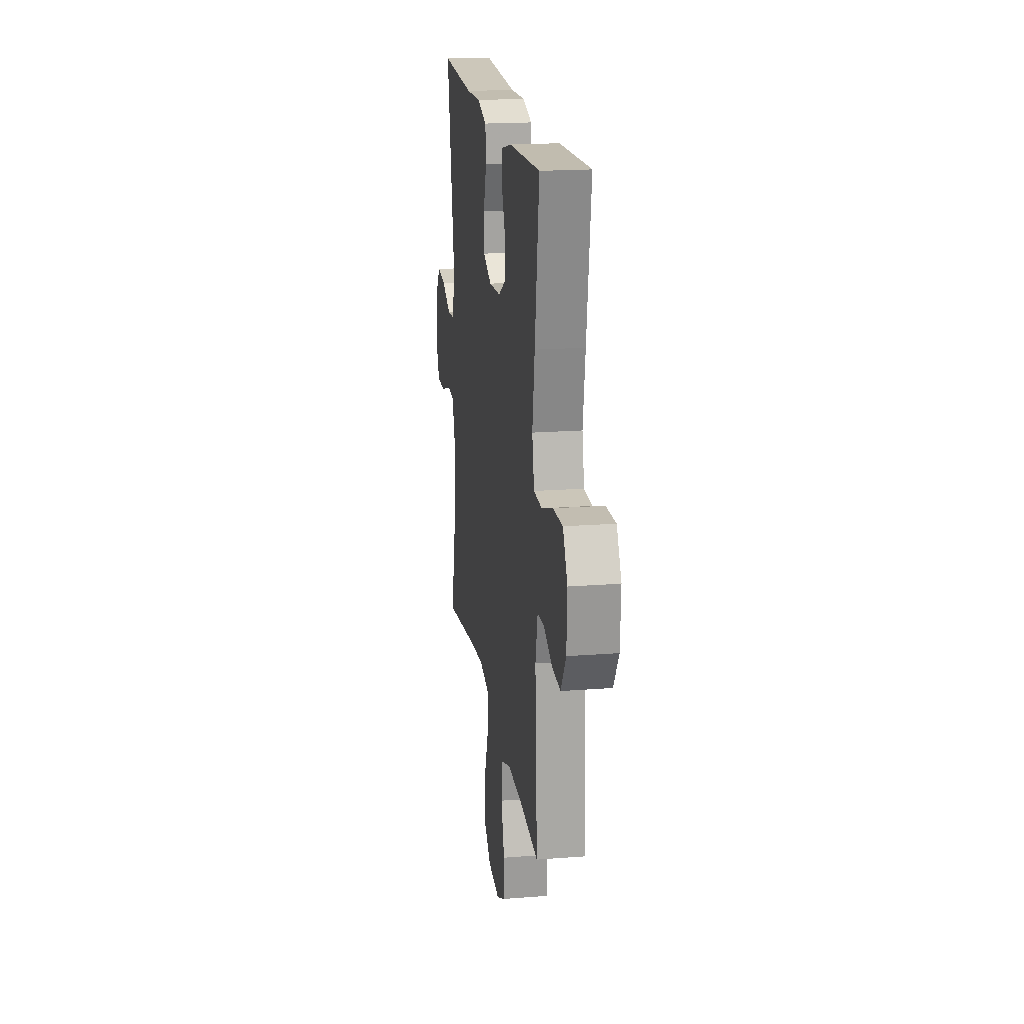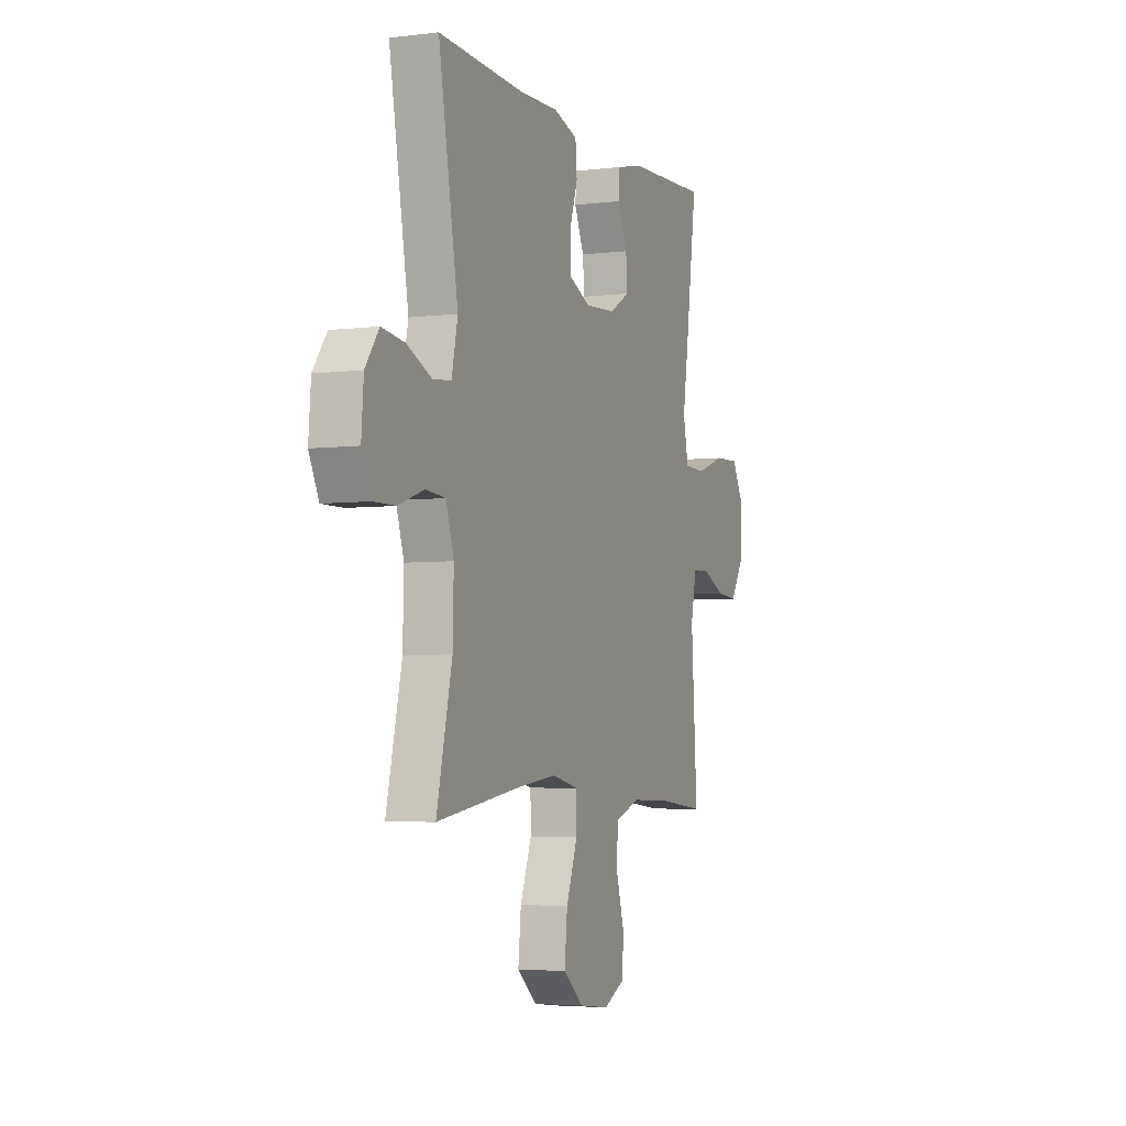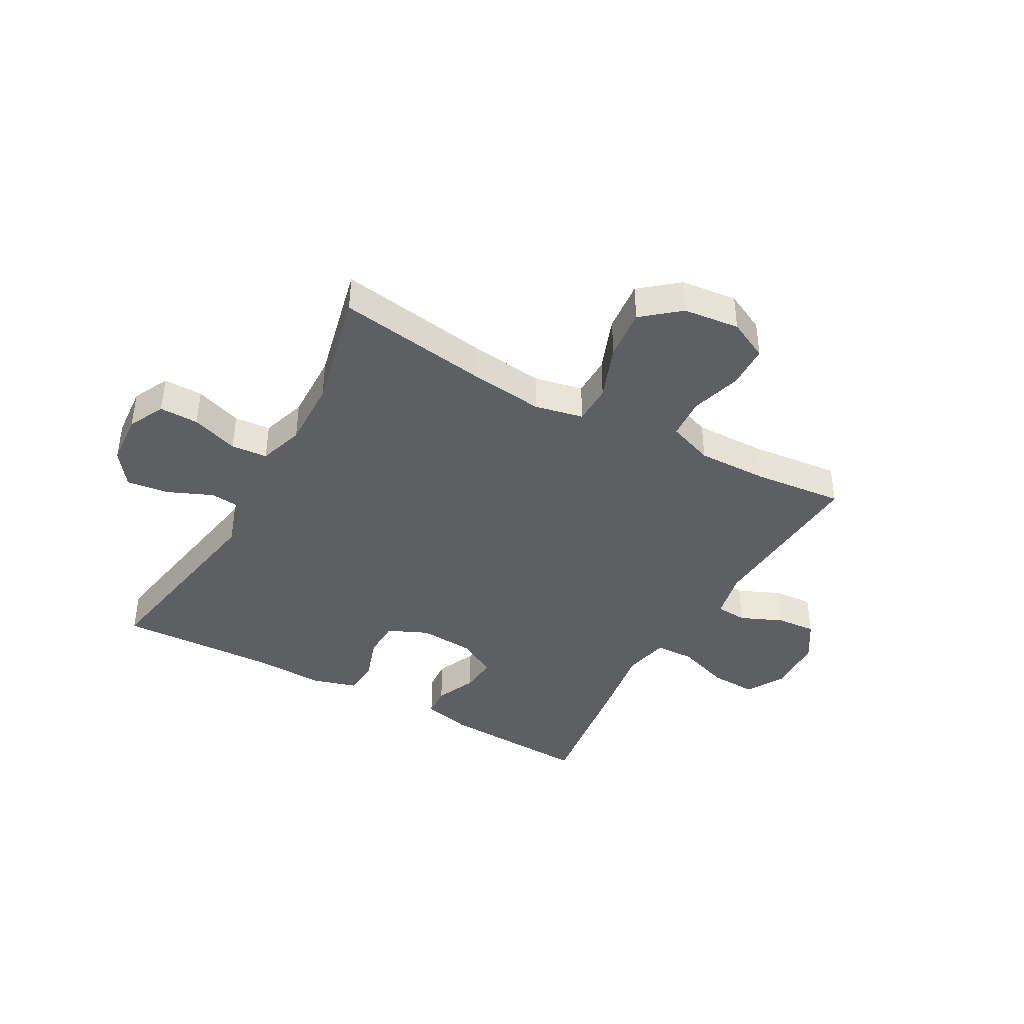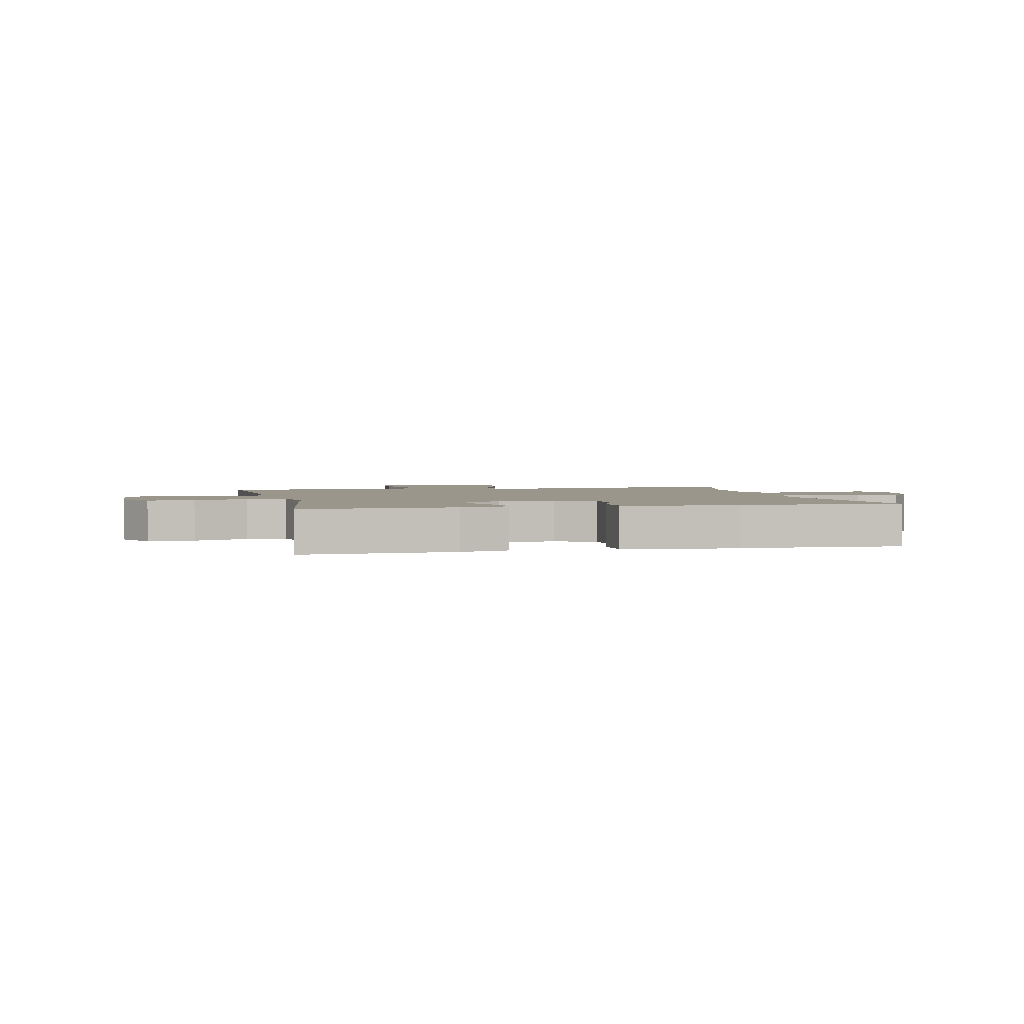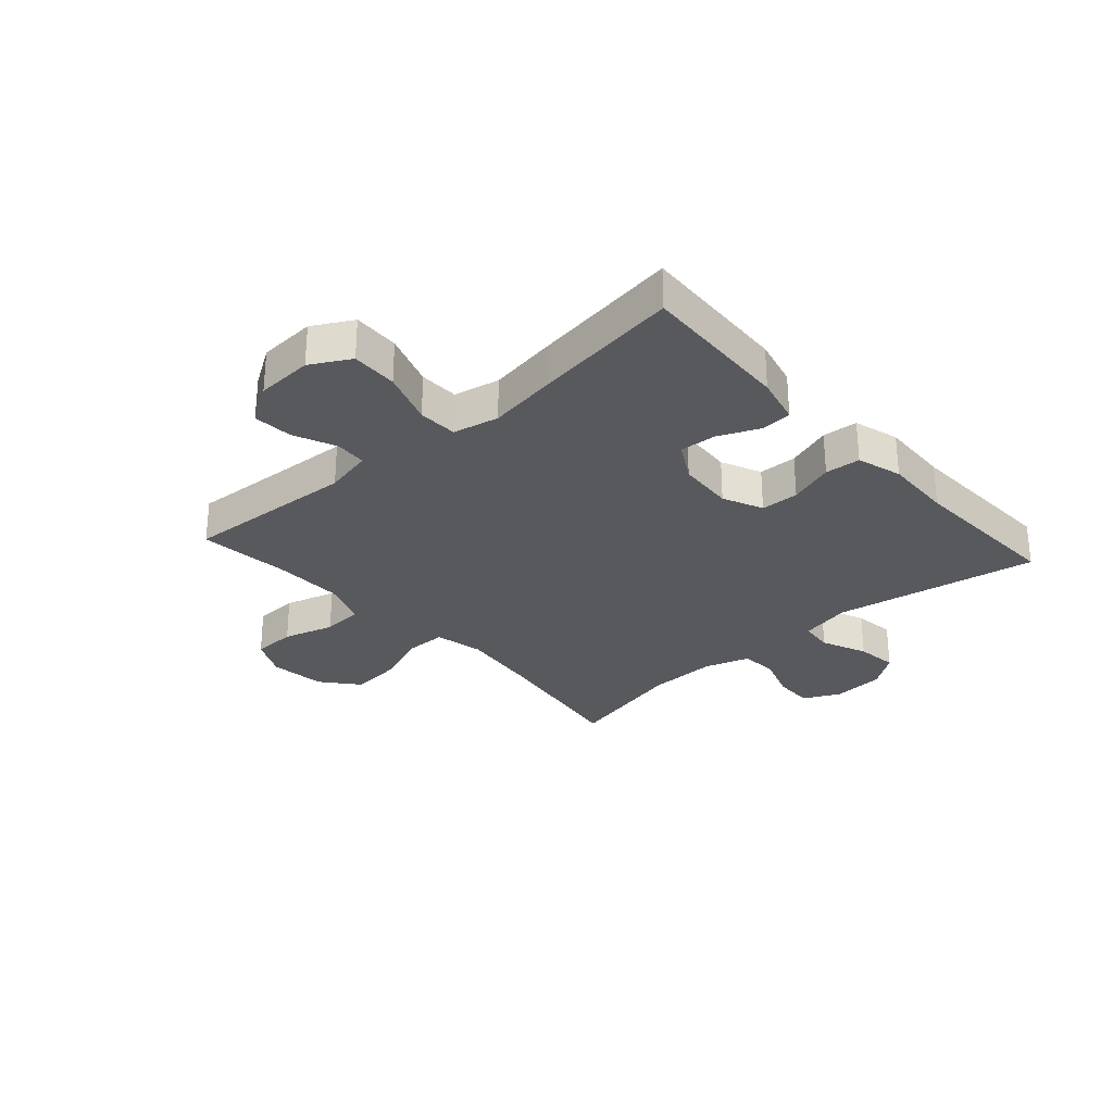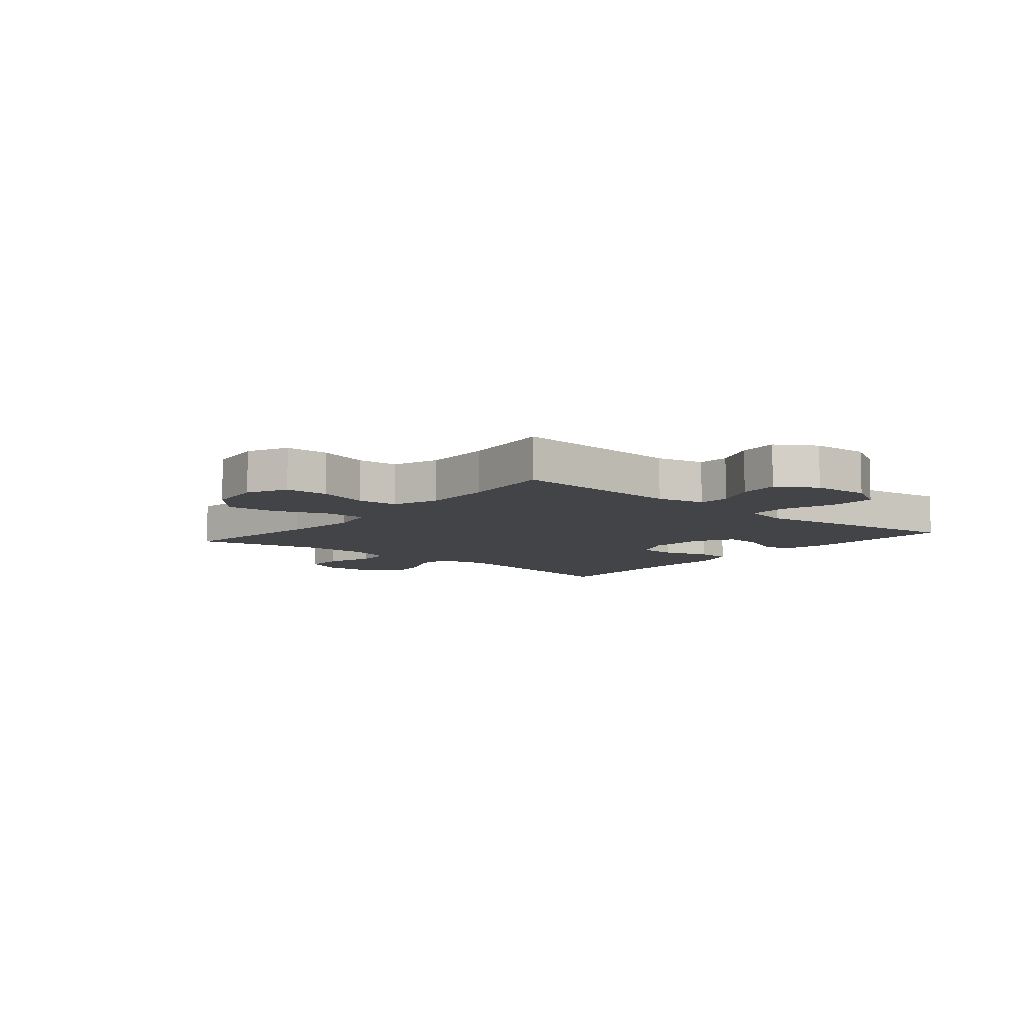
<metadata>
{"format":"obj","ext":"obj","renderer":"f3d","projection":"perspective","resolution":1024,"background":"white","views":[{"elev":19.2,"azim":-98.3,"up":"+Z"},{"elev":-4.4,"azim":111.8,"up":"+Z"},{"elev":-40.8,"azim":150.9,"up":"+Y"},{"elev":2.4,"azim":-12.7,"up":"+Y"},{"elev":-29.1,"azim":-48.2,"up":"+Y"},{"elev":-8.2,"azim":-129.7,"up":"+Y"}]}
</metadata>
<code>
v -0.5 0.07 -0.5
v -0.481 0.07 -0.202
v -0.499 0.07 -0.119
v -0.553 0.07 -0.115
v -0.627 0.07 -0.147
v -0.695 0.07 -0.152
v -0.737 0.07 -0.085
v -0.742 0.07 0.013
v -0.704 0.07 0.081
v -0.624 0.07 0.078
v -0.531 0.07 0.046
v -0.463 0.07 0.048
v -0.446 0.07 0.127
v -0.465 0.07 0.25
v -0.5 0.07 0.5
v -0.238 0.07 0.487
v -0.155 0.07 0.467
v -0.151 0.07 0.414
v -0.182 0.07 0.344
v -0.187 0.07 0.28
v -0.121 0.07 0.242
v -0.024 0.07 0.235
v 0.045 0.07 0.266
v 0.047 0.07 0.332
v 0.021 0.07 0.41
v 0.026 0.07 0.471
v 0.104 0.07 0.494
v 0.223 0.07 0.489
v 0.5 0.07 0.5
v 0.438 0.07 0.148
v 0.457 0.07 0.059
v 0.515 0.07 0.053
v 0.594 0.07 0.087
v 0.666 0.07 0.096
v 0.709 0.07 0.037
v 0.716 0.07 -0.054
v 0.685 0.07 -0.117
v 0.617 0.07 -0.116
v 0.536 0.07 -0.088
v 0.473 0.07 -0.093
v 0.448 0.07 -0.171
v 0.451 0.07 -0.29
v 0.5 0.07 -0.5
v 0.239 0.07 -0.46
v 0.108 0.07 -0.444
v 0.024 0.07 -0.462
v 0.023 0.07 -0.531
v 0.059 0.07 -0.626
v 0.068 0.07 -0.715
v 0.004 0.07 -0.768
v -0.093 0.07 -0.779
v -0.162 0.07 -0.745
v -0.164 0.07 -0.67
v -0.138 0.07 -0.582
v -0.143 0.07 -0.511
v -0.222 0.07 -0.482
v -0.342 0.07 -0.484
v -0.5 0 -0.5
v -0.481 0 -0.202
v -0.499 0 -0.119
v -0.553 0 -0.115
v -0.627 0 -0.147
v -0.695 0 -0.152
v -0.737 0 -0.085
v -0.742 0 0.013
v -0.704 0 0.081
v -0.624 0 0.078
v -0.531 0 0.046
v -0.463 0 0.048
v -0.446 0 0.127
v -0.465 0 0.25
v -0.5 0 0.5
v -0.238 0 0.487
v -0.155 0 0.467
v -0.151 0 0.414
v -0.182 0 0.344
v -0.187 0 0.28
v -0.121 0 0.242
v -0.024 0 0.235
v 0.045 0 0.266
v 0.047 0 0.332
v 0.021 0 0.41
v 0.026 0 0.471
v 0.104 0 0.494
v 0.223 0 0.489
v 0.5 0 0.5
v 0.438 0 0.148
v 0.457 0 0.059
v 0.515 0 0.053
v 0.594 0 0.087
v 0.666 0 0.096
v 0.709 0 0.037
v 0.716 0 -0.054
v 0.685 0 -0.117
v 0.617 0 -0.116
v 0.536 0 -0.088
v 0.473 0 -0.093
v 0.448 0 -0.171
v 0.451 0 -0.29
v 0.5 0 -0.5
v 0.239 0 -0.46
v 0.108 0 -0.444
v 0.024 0 -0.462
v 0.023 0 -0.531
v 0.059 0 -0.626
v 0.068 0 -0.715
v 0.004 0 -0.768
v -0.093 0 -0.779
v -0.162 0 -0.745
v -0.164 0 -0.67
v -0.138 0 -0.582
v -0.143 0 -0.511
v -0.222 0 -0.482
v -0.342 0 -0.484
f 51 52 53 54
f 51 54 55
f 50 51 55
f 47 48 49 50
f 46 47 50 55
f 42 43 44
f 41 42 44 45
f 40 41 45 46
f 36 37 38 39
f 36 39 40
f 35 36 40
f 32 33 34 35
f 32 35 40
f 31 32 40 46
f 28 29 30
f 24 25 26 27
f 23 24 27 28
f 16 17 18 19
f 16 19 20
f 13 14 15 16
f 12 13 16 20
f 8 9 10 11
f 8 11 12
f 7 8 12
f 4 5 6 7
f 3 4 7 12
f 2 3 12 20
f 57 1 2 20
f 31 46 55 56
f 23 28 30 31
f 22 23 31 56
f 21 22 56 57
f 20 21 57
f 111 110 109 108
f 112 111 108
f 112 108 107
f 107 106 105 104
f 112 107 104 103
f 101 100 99
f 102 101 99 98
f 103 102 98 97
f 96 95 94 93
f 97 96 93
f 97 93 92
f 92 91 90 89
f 97 92 89
f 103 97 89 88
f 87 86 85
f 84 83 82 81
f 85 84 81 80
f 76 75 74 73
f 77 76 73
f 73 72 71 70
f 77 73 70 69
f 68 67 66 65
f 69 68 65
f 69 65 64
f 64 63 62 61
f 69 64 61 60
f 77 69 60 59
f 77 59 58 114
f 113 112 103 88
f 88 87 85 80
f 113 88 80 79
f 114 113 79 78
f 114 78 77
f 1 58 59 2
f 2 59 60 3
f 3 60 61 4
f 4 61 62 5
f 5 62 63 6
f 6 63 64 7
f 7 64 65 8
f 8 65 66 9
f 9 66 67 10
f 10 67 68 11
f 11 68 69 12
f 12 69 70 13
f 13 70 71 14
f 14 71 72 15
f 15 72 73 16
f 16 73 74 17
f 17 74 75 18
f 18 75 76 19
f 19 76 77 20
f 20 77 78 21
f 21 78 79 22
f 22 79 80 23
f 23 80 81 24
f 24 81 82 25
f 25 82 83 26
f 26 83 84 27
f 27 84 85 28
f 28 85 86 29
f 29 86 87 30
f 30 87 88 31
f 31 88 89 32
f 32 89 90 33
f 33 90 91 34
f 34 91 92 35
f 35 92 93 36
f 36 93 94 37
f 37 94 95 38
f 38 95 96 39
f 39 96 97 40
f 40 97 98 41
f 41 98 99 42
f 42 99 100 43
f 43 100 101 44
f 44 101 102 45
f 45 102 103 46
f 46 103 104 47
f 47 104 105 48
f 48 105 106 49
f 49 106 107 50
f 50 107 108 51
f 51 108 109 52
f 52 109 110 53
f 53 110 111 54
f 54 111 112 55
f 55 112 113 56
f 56 113 114 57
f 57 114 58 1

</code>
